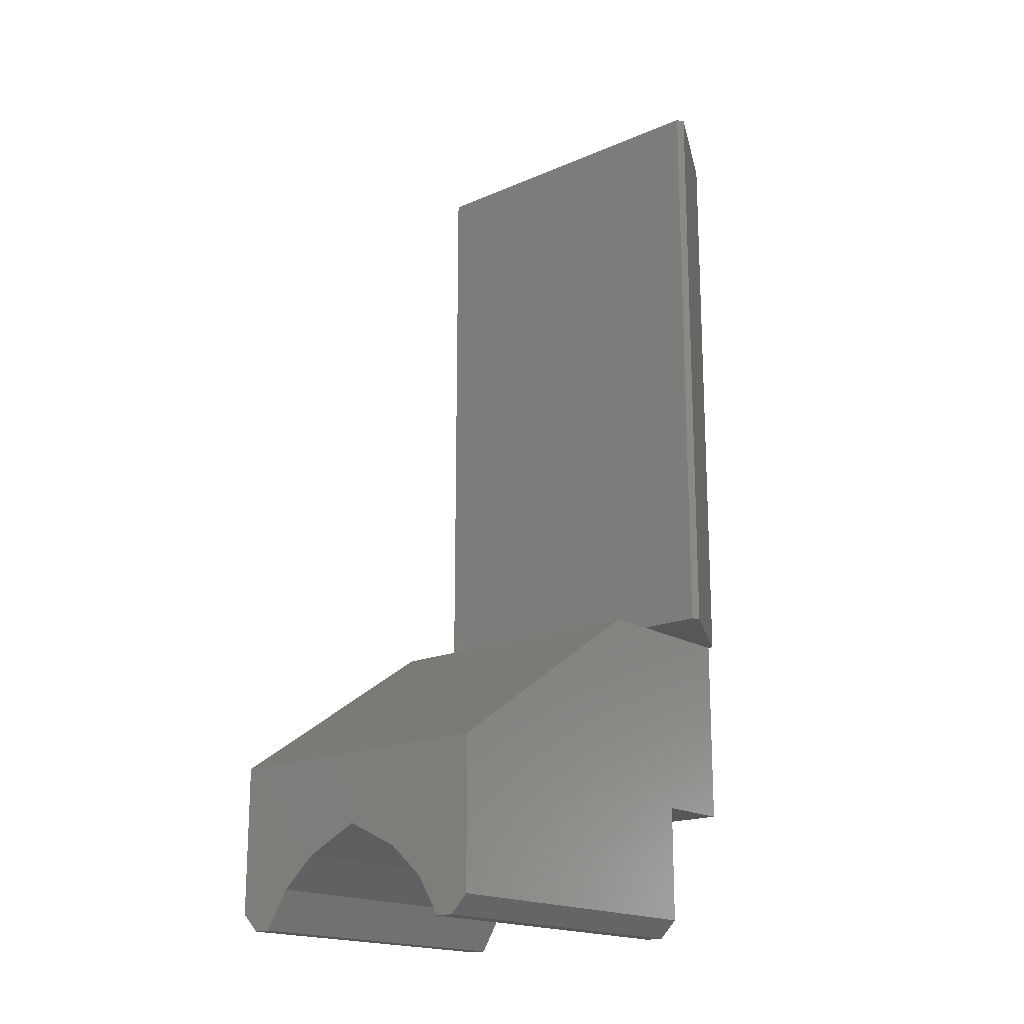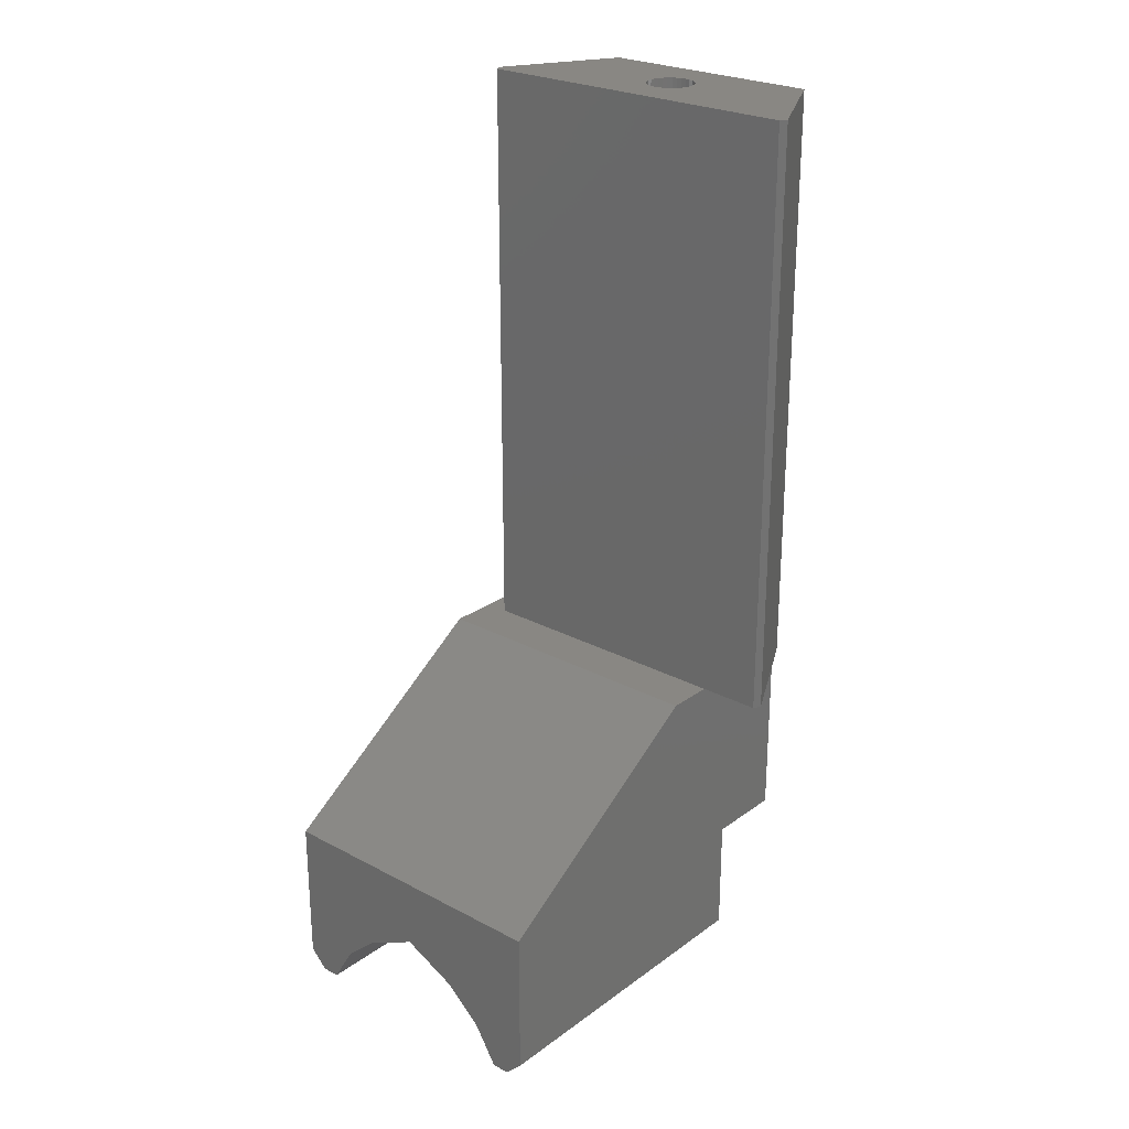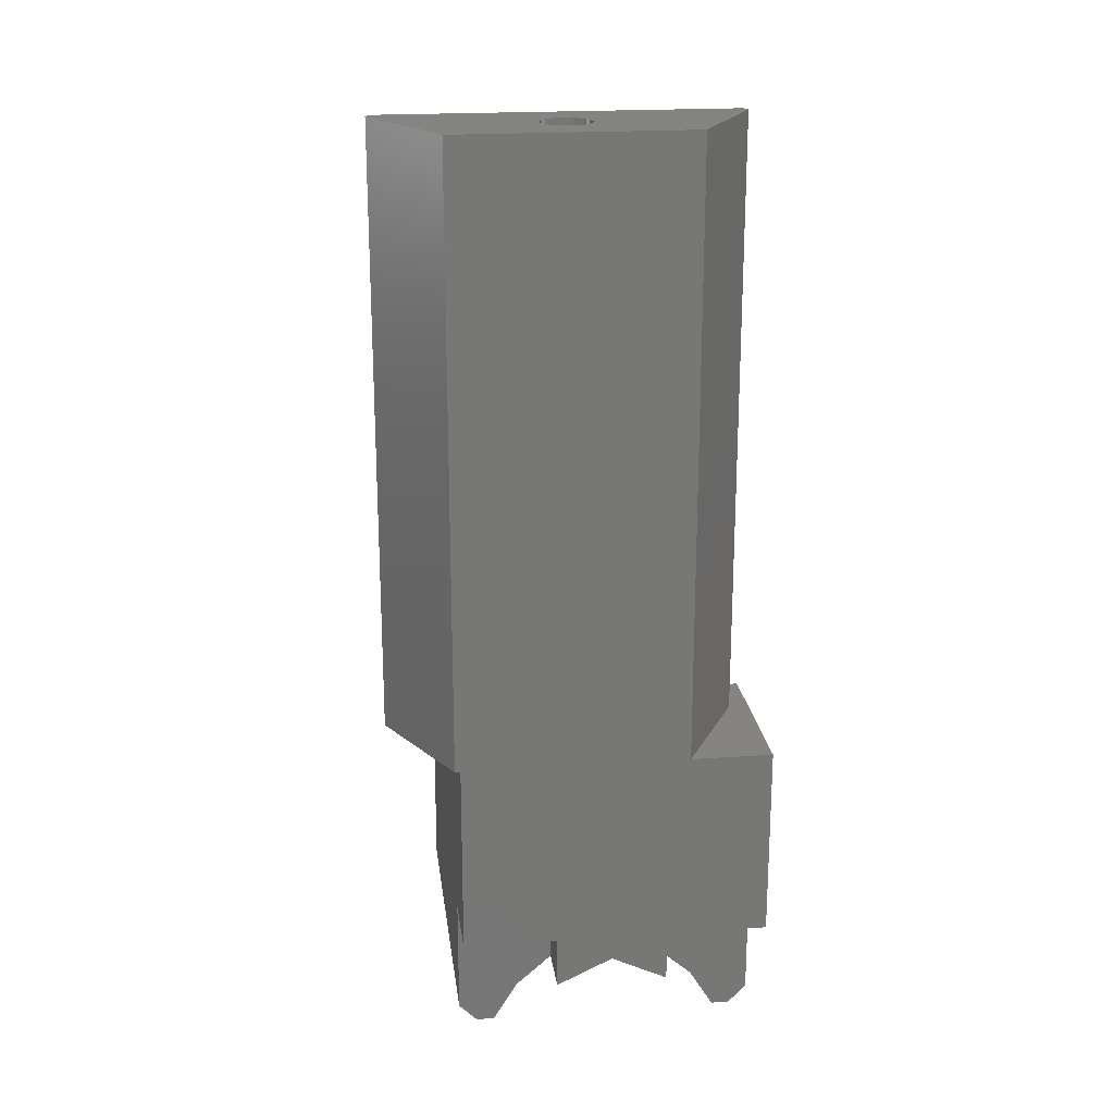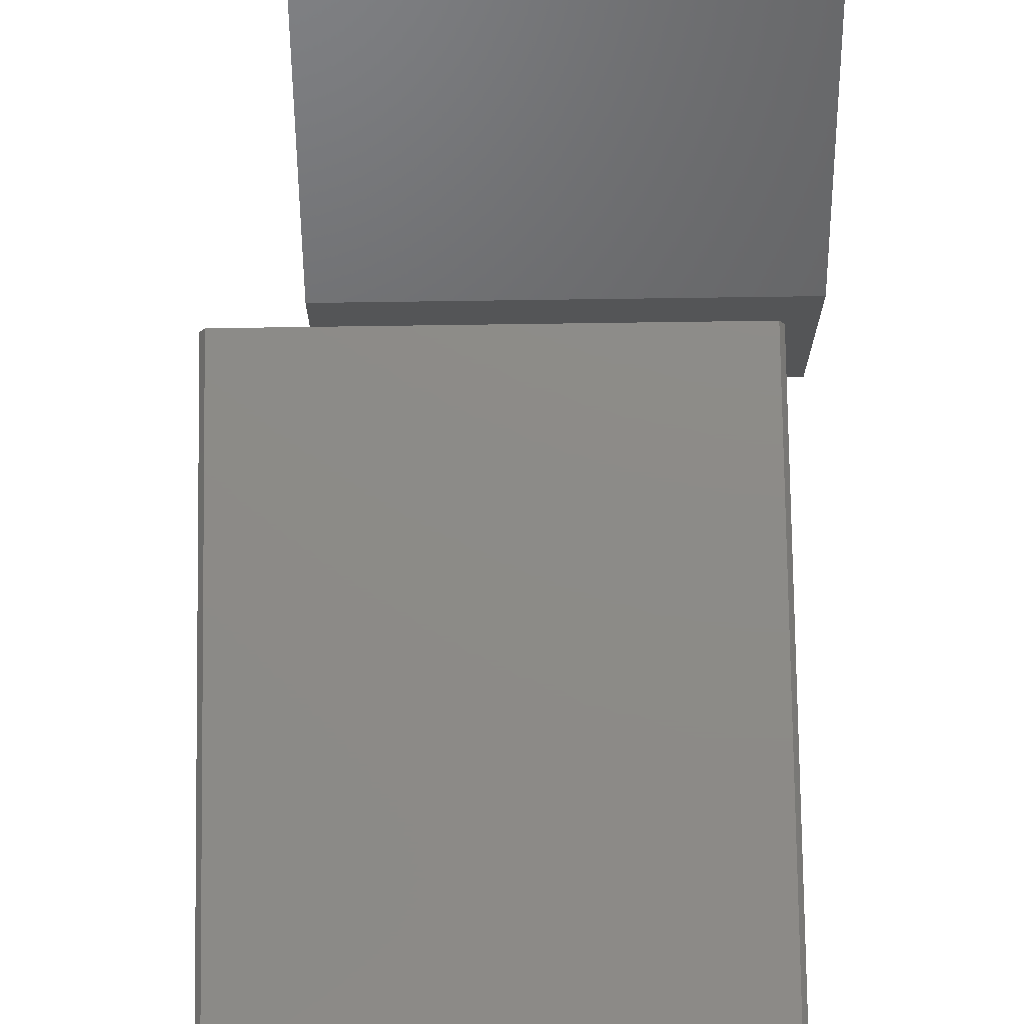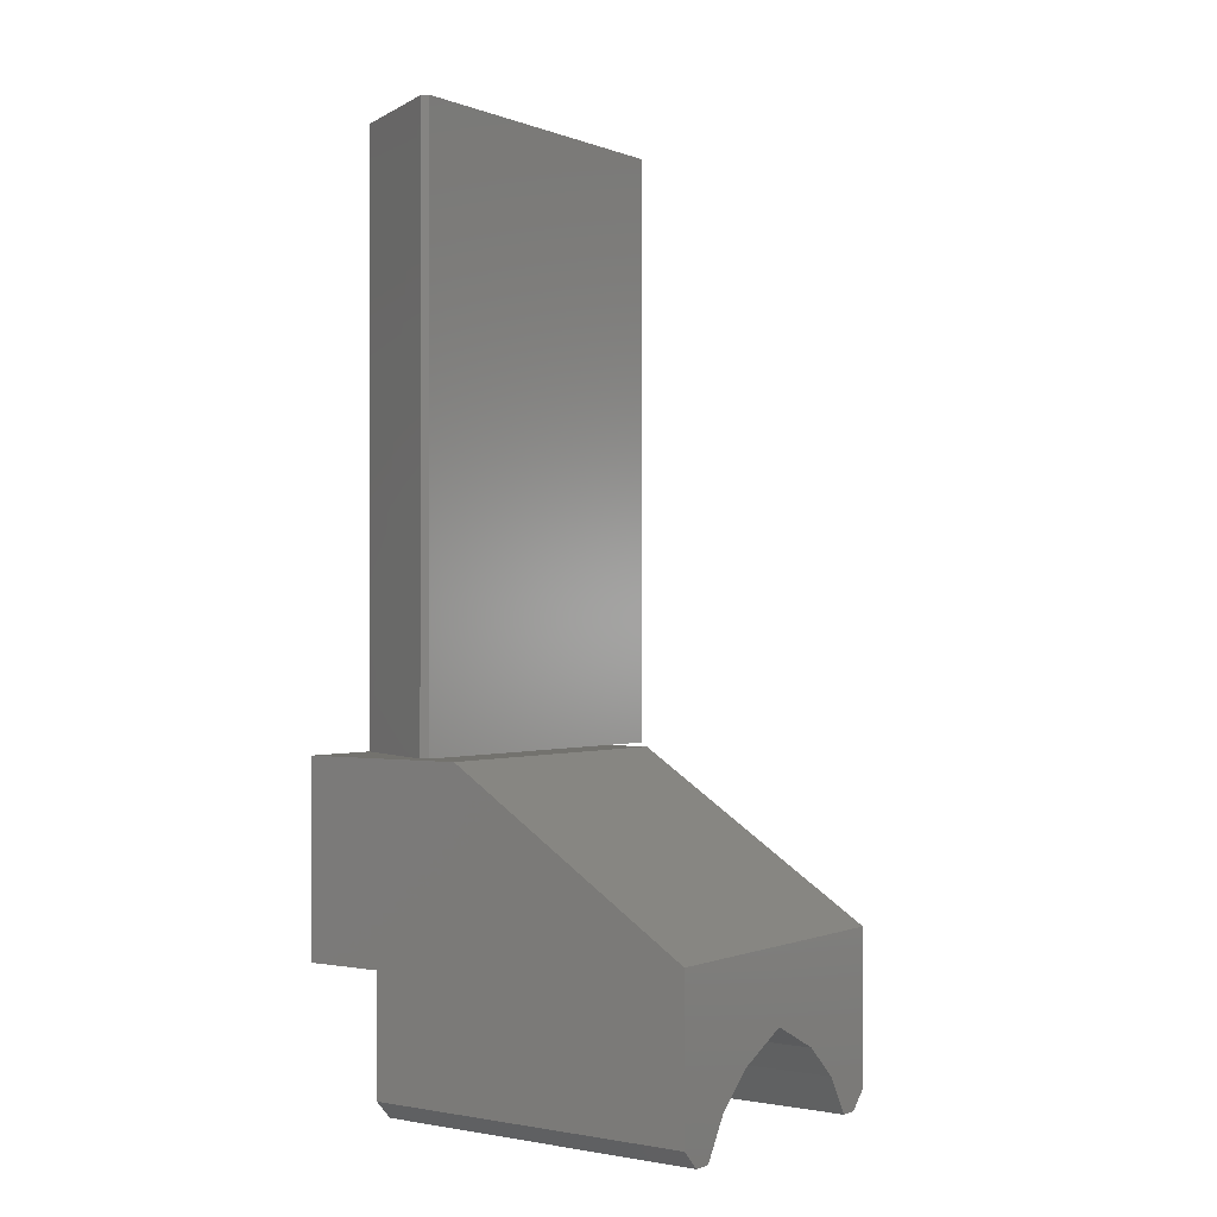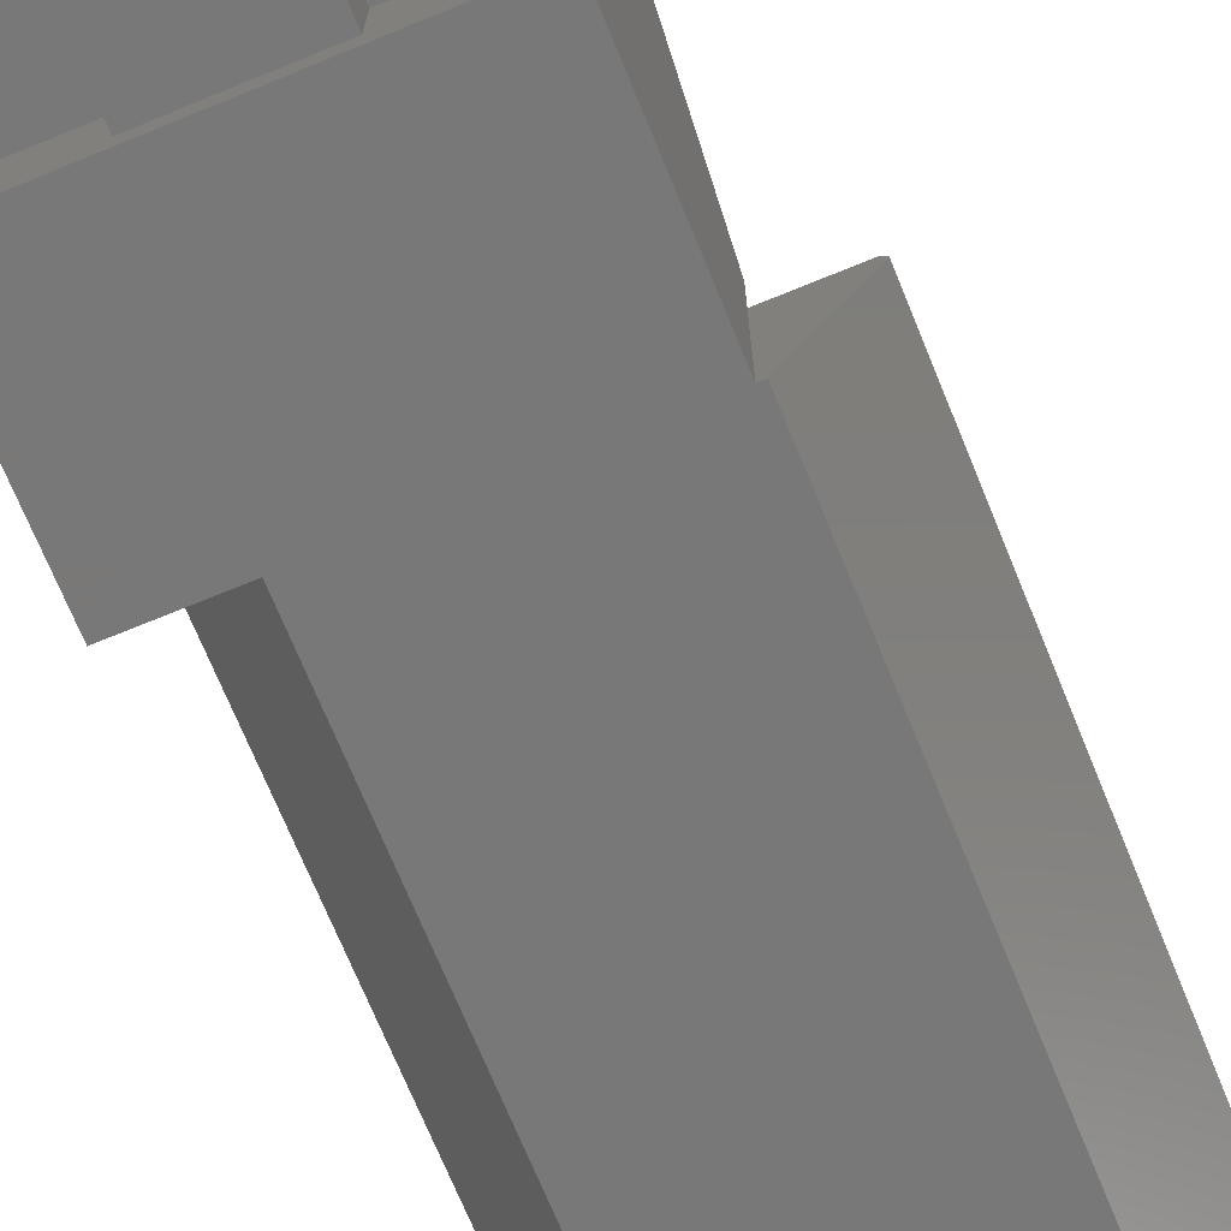
<metadata>
{"format":"stl","ext":"stl","renderer":"f3d","projection":"perspective","resolution":1024,"background":"white","views":[{"elev":-17.9,"azim":40.2,"up":"+Y"},{"elev":25.2,"azim":40.7,"up":"+Y"},{"elev":20.6,"azim":172.8,"up":"+Y"},{"elev":76.0,"azim":179.2,"up":"+Z"},{"elev":-0.4,"azim":-54.9,"up":"+Y"},{"elev":-71.3,"azim":22.3,"up":"+Z"}]}
</metadata>
<code>
# stl→obj: 116 verts, 228 faces
v 188.3 14.52 235
v 192.1 -23.11 227.8
v 188.3 -23.11 235
v 192.1 14.52 227.8
v 199 -20.48 230.2
v 199.6 -20.48 230.2
v 199.3 -20.48 230.1
v 198.7 -20.48 230.3
v 199.8 -20.48 230.3
v 198.4 -20.48 230.4
v 200.1 -20.48 230.4
v 198.2 -20.48 230.6
v 200.3 -20.48 230.6
v 198 -20.48 230.8
v 200.5 -20.48 230.8
v 197.9 -20.48 231.1
v 200.7 -20.48 231.1
v 197.8 -20.48 231.4
v 200.7 -20.48 231.4
v 197.8 -20.48 231.6
v 200.8 -20.48 231.6
v 197.8 -20.48 231.9
v 200.7 -20.48 231.9
v 197.9 -20.48 232.2
v 200.7 -20.48 232.2
v 198 -20.48 232.5
v 200.5 -20.48 232.5
v 198.2 -20.48 232.7
v 200.3 -20.48 232.7
v 198.4 -20.48 232.9
v 200.1 -20.48 232.9
v 198.7 -20.48 233
v 199.8 -20.48 233
v 199 -20.48 233.1
v 199.6 -20.48 233.1
v 199.3 -20.48 233.1
v 199 14.52 233.1
v 199.3 14.52 233.1
v 199.6 14.52 233.1
v 199.8 14.52 233
v 200.1 14.52 232.9
v 200.3 14.52 232.7
v 200.5 14.52 232.5
v 200.7 14.52 232.2
v 200.7 14.52 231.9
v 200.8 14.52 231.6
v 200.7 14.52 231.4
v 200.7 14.52 231.1
v 200.5 14.52 230.8
v 200.3 14.52 230.6
v 200.1 14.52 230.4
v 199.8 14.52 230.3
v 199.6 14.52 230.2
v 199.3 14.52 230.1
v 199 14.52 230.2
v 198.7 14.52 230.3
v 198.4 14.52 230.4
v 198.2 14.52 230.6
v 198 14.52 230.8
v 197.9 14.52 231.1
v 197.8 14.52 231.4
v 197.8 14.52 231.6
v 197.8 14.52 231.9
v 197.9 14.52 232.2
v 198 14.52 232.5
v 198.2 14.52 232.7
v 198.4 14.52 232.9
v 198.7 14.52 233
v 210.2 14.52 235
v 210 14.52 235.4
v 188.6 14.52 235.4
v 206.4 14.52 227.8
v 204.9 -43.65 232.8
v 203.8 -43.65 253.6
v 203.8 -43.65 232.8
v 204.9 -43.65 253.6
v 188.2 -43.65 232.8
v 187.1 -42.52 253.6
v 187.1 -42.52 232.8
v 188.2 -43.65 253.6
v 206.1 -42.52 232.8
v 206.1 -42.52 253.6
v 187.1 -35.11 232.8
v 187.1 -33.1 253.6
v 187.1 -23.11 227.8
v 187.1 -35.11 227.8
v 187.1 -23.11 238.4
v 210 -23.11 235.4
v 210.2 -23.11 235
v 188.6 -23.11 235.4
v 200.1 -35.11 229.3
v 193.1 -39.23 229.3
v 193.1 -35.11 229.3
v 196.6 -37.56 229.3
v 200.1 -39.23 229.3
v 190.8 -41.21 232.8
v 189.3 -43.65 253.6
v 189.3 -43.65 232.8
v 190.8 -41.21 253.6
v 202.3 -41.21 232.8
v 202.3 -41.21 253.6
v 193.1 -35.11 232.8
v 193.1 -39.23 232.8
v 196.6 -37.55 253.6
v 200.1 -39.23 232.8
v 200.1 -39.23 253.6
v 193.1 -39.23 253.6
v 206.1 -35.11 232.8
v 200.1 -35.11 232.8
v 206.1 -33.11 253.6
v 206.1 -35.11 227.8
v 206.1 -23.11 227.8
v 206.4 -23.11 227.8
v 206.1 -23.11 235.4
v 206.1 -23.11 238.4
v 206.1 -23.11 229.1
f 1 2 3
f 2 1 4
f 5 6 7
f 6 5 8
f 6 8 9
f 9 8 10
f 9 10 11
f 11 10 12
f 11 12 13
f 13 12 14
f 13 14 15
f 15 14 16
f 15 16 17
f 17 16 18
f 17 18 19
f 19 18 20
f 19 20 21
f 21 20 22
f 21 22 23
f 23 22 24
f 23 24 25
f 25 24 26
f 25 26 27
f 27 26 28
f 27 28 29
f 29 28 30
f 29 30 31
f 31 30 32
f 31 32 33
f 33 32 34
f 33 34 35
f 35 34 36
f 37 36 34
f 36 37 38
f 38 35 36
f 35 38 39
f 39 33 35
f 33 39 40
f 40 31 33
f 31 40 41
f 41 29 31
f 29 41 42
f 29 43 27
f 43 29 42
f 27 44 25
f 44 27 43
f 25 45 23
f 45 25 44
f 23 46 21
f 46 23 45
f 21 47 19
f 47 21 46
f 19 48 17
f 48 19 47
f 17 49 15
f 49 17 48
f 15 50 13
f 50 15 49
f 13 51 11
f 51 13 50
f 11 52 9
f 52 11 51
f 9 53 6
f 53 9 52
f 6 54 7
f 54 6 53
f 7 55 5
f 55 7 54
f 5 56 8
f 56 5 55
f 8 57 10
f 57 8 56
f 10 58 12
f 58 10 57
f 58 14 12
f 14 58 59
f 59 16 14
f 16 59 60
f 60 18 16
f 18 60 61
f 61 20 18
f 20 61 62
f 62 22 20
f 22 62 63
f 63 24 22
f 24 63 64
f 64 26 24
f 26 64 65
f 65 28 26
f 28 65 66
f 66 30 28
f 30 66 67
f 67 32 30
f 32 67 68
f 68 34 32
f 34 68 37
f 4 55 54
f 55 4 56
f 56 4 1
f 56 1 57
f 57 1 58
f 58 1 59
f 59 1 60
f 60 1 61
f 61 1 62
f 62 1 63
f 63 1 64
f 64 1 65
f 65 1 66
f 66 1 67
f 67 1 68
f 68 1 37
f 37 1 38
f 38 1 69
f 69 1 70
f 70 1 71
f 72 52 69
f 52 72 4
f 52 4 53
f 53 4 54
f 69 52 51
f 69 51 50
f 69 50 49
f 69 49 48
f 69 48 47
f 69 47 46
f 69 46 45
f 69 45 44
f 69 44 43
f 69 43 42
f 69 42 41
f 69 41 40
f 69 40 39
f 69 39 38
f 73 74 75
f 74 73 76
f 77 78 79
f 78 77 80
f 81 76 73
f 76 81 82
f 78 83 79
f 83 78 84
f 83 85 86
f 85 83 84
f 85 84 87
f 69 88 89
f 88 69 70
f 90 1 3
f 1 90 71
f 91 92 93
f 92 91 94
f 94 91 95
f 96 97 98
f 97 96 99
f 74 100 75
f 100 74 101
f 98 80 77
f 80 98 97
f 102 92 103
f 92 102 93
f 95 104 94
f 104 95 105
f 104 105 106
f 102 79 83
f 79 102 77
f 77 102 98
f 98 102 96
f 96 102 103
f 107 96 103
f 96 107 99
f 108 105 109
f 105 108 100
f 100 108 75
f 75 108 73
f 73 108 81
f 84 104 110
f 104 84 107
f 107 84 78
f 107 78 99
f 99 78 80
f 99 80 97
f 110 104 106
f 110 106 101
f 110 101 74
f 110 74 76
f 110 76 82
f 100 106 105
f 106 100 101
f 104 92 94
f 92 104 103
f 103 104 107
f 91 105 95
f 105 91 109
f 111 91 86
f 91 111 108
f 91 108 109
f 86 93 83
f 93 86 91
f 83 93 102
f 72 2 4
f 2 72 112
f 112 72 113
f 2 86 85
f 86 2 111
f 111 2 112
f 72 89 113
f 89 72 69
f 90 70 71
f 70 90 114
f 70 114 88
f 85 3 2
f 3 85 87
f 3 87 90
f 90 87 114
f 114 87 115
f 84 115 87
f 115 84 110
f 113 116 112
f 116 113 89
f 116 89 114
f 114 89 88
f 112 108 111
f 108 112 110
f 110 112 115
f 115 112 116
f 115 116 114
f 108 82 81
f 82 108 110

</code>
